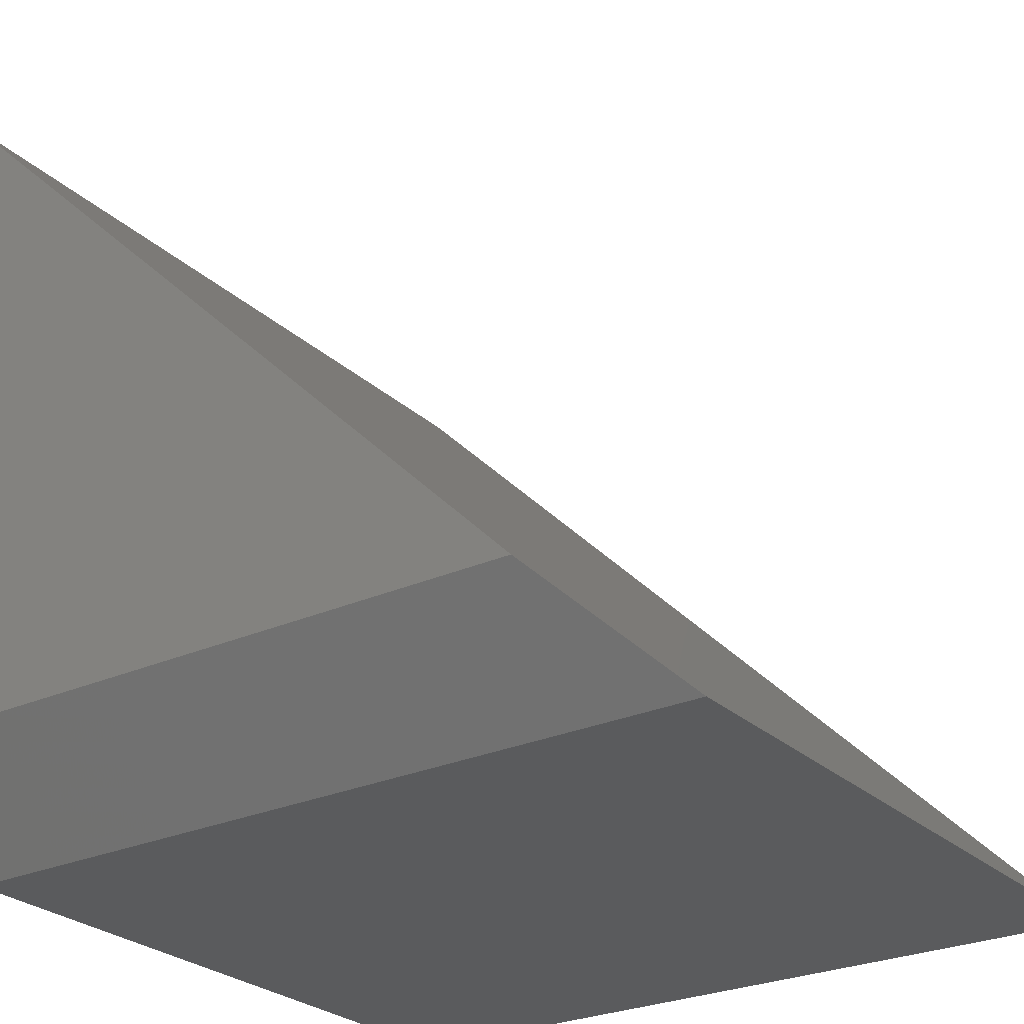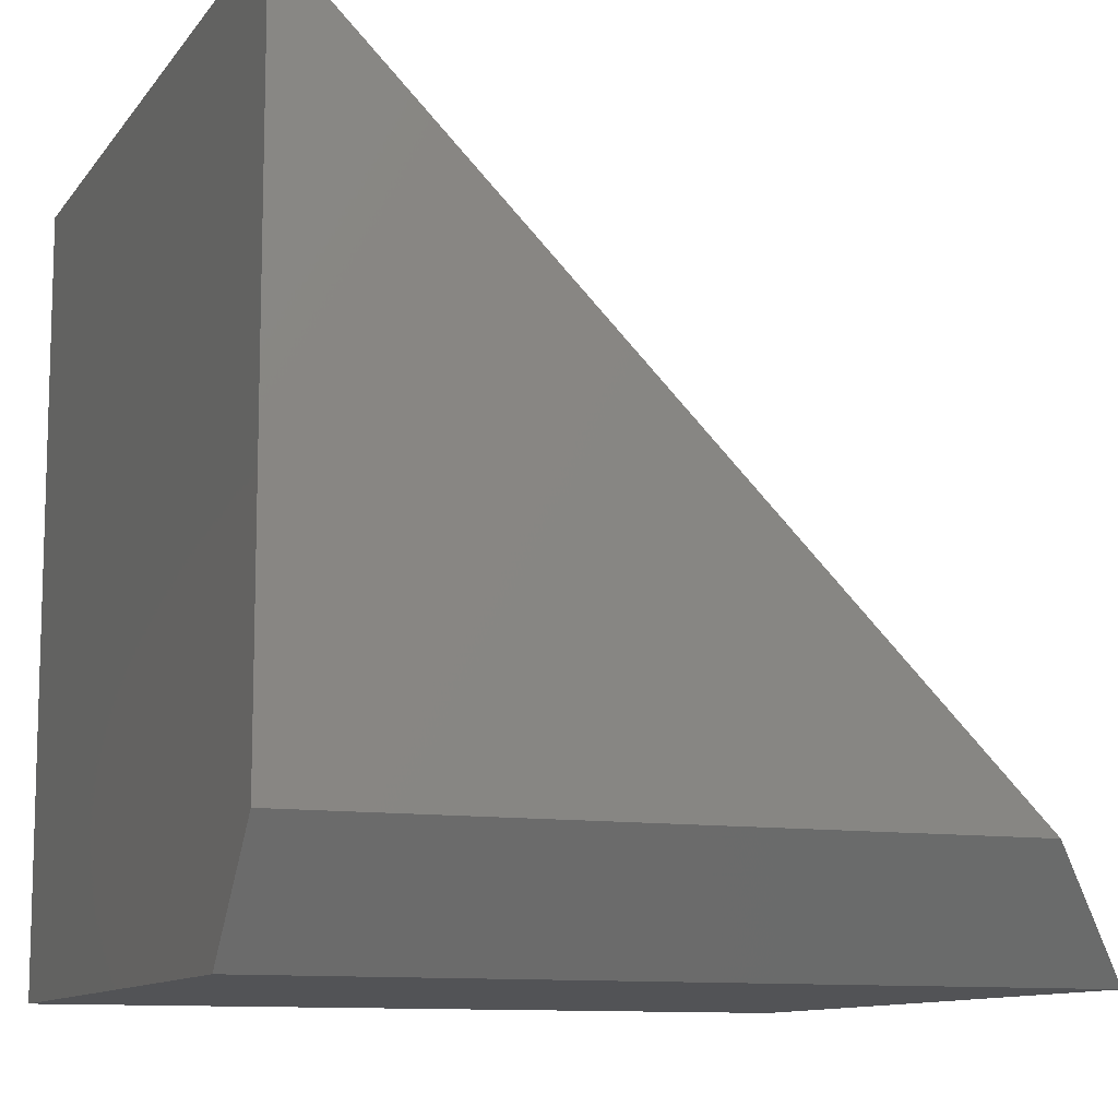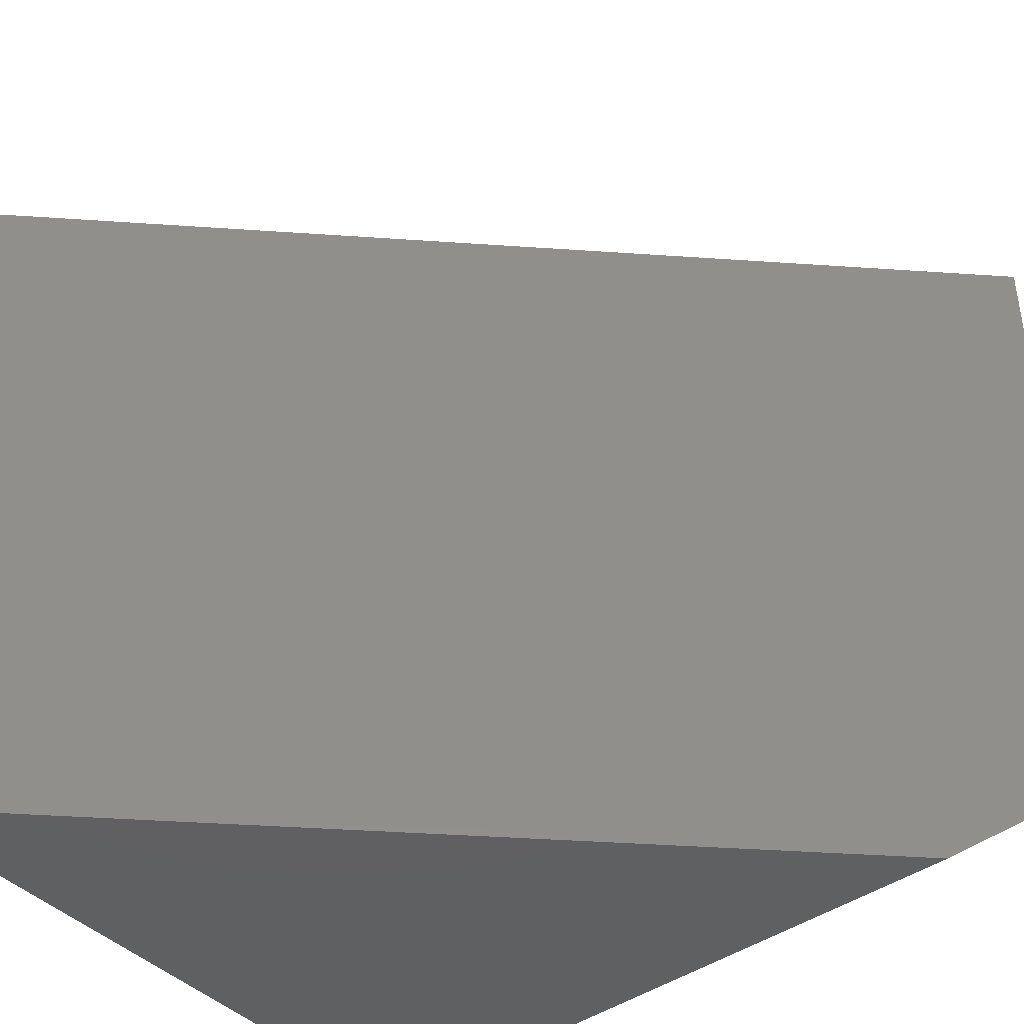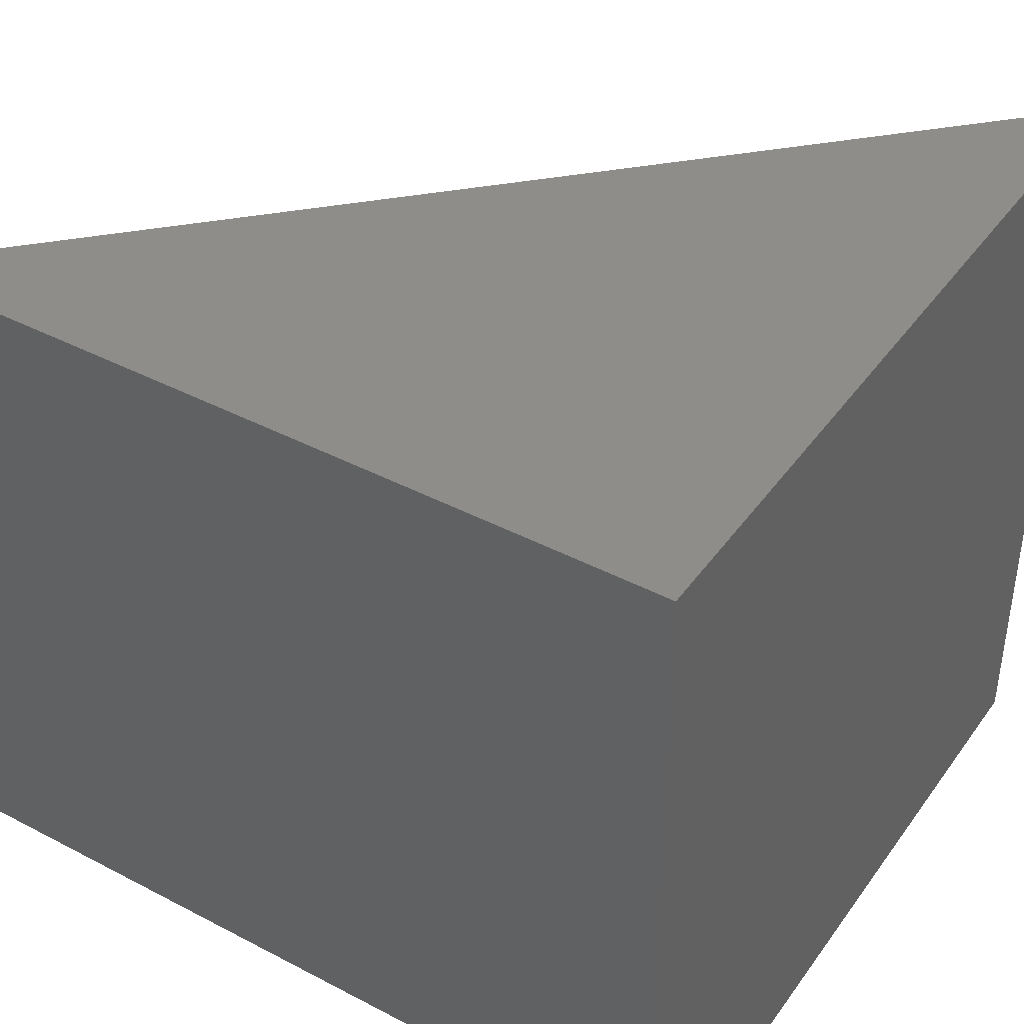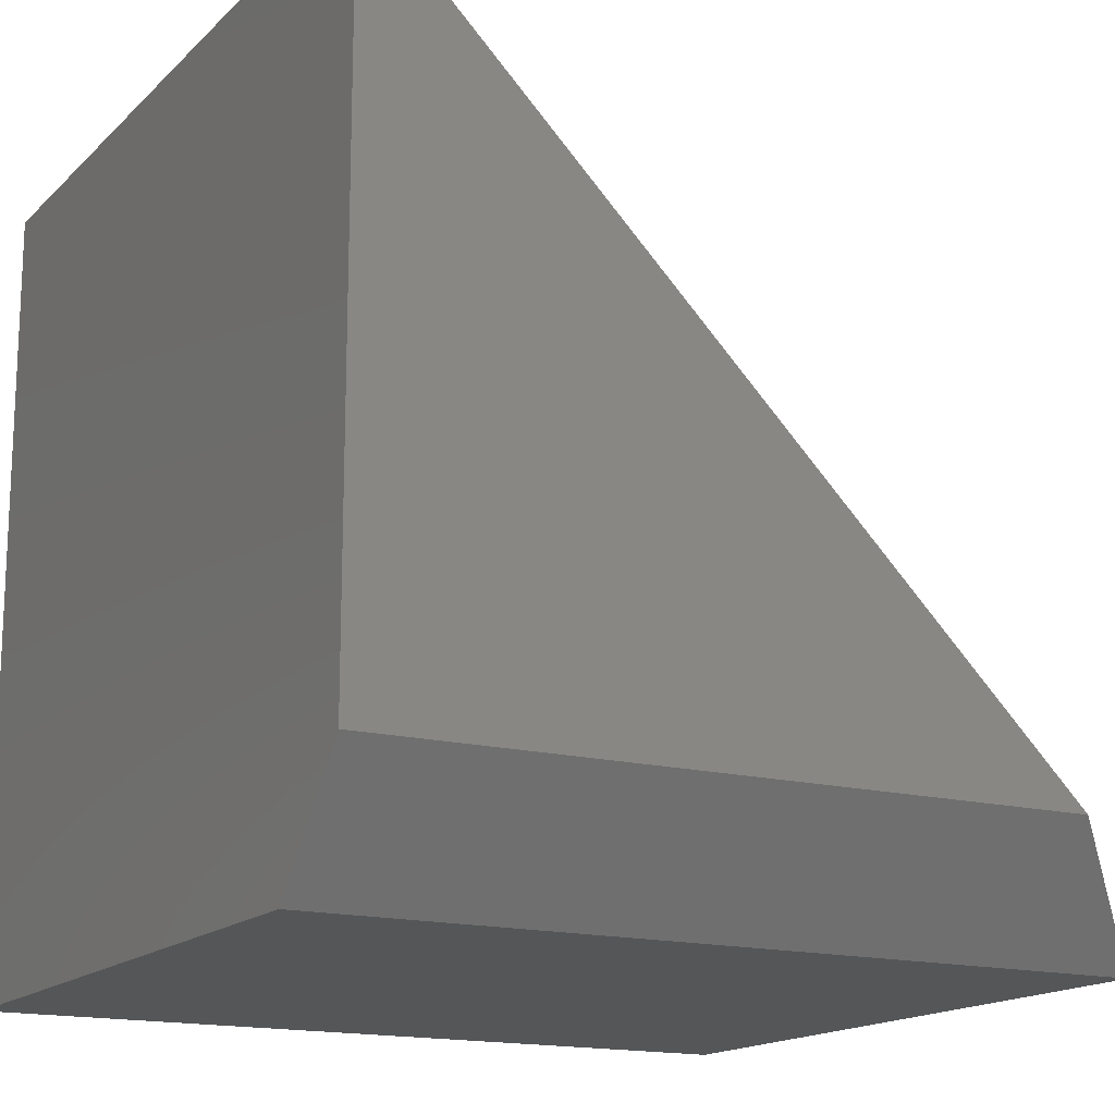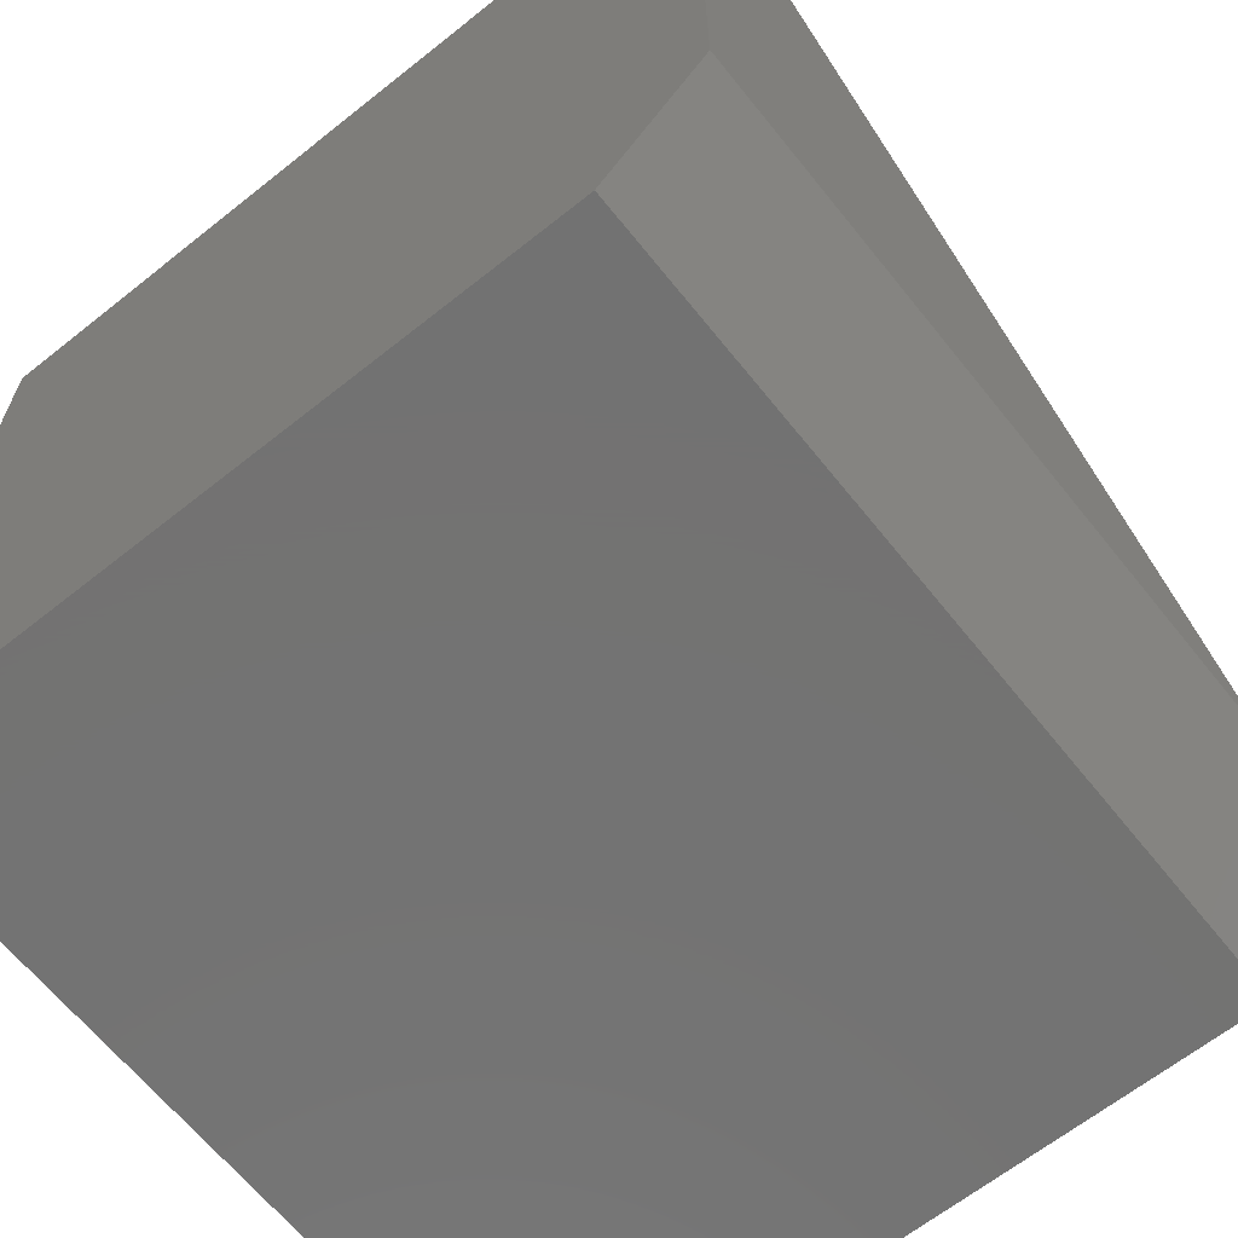
<metadata>
{"format":"stl","ext":"stl","renderer":"f3d","projection":"perspective","resolution":1024,"background":"white","views":[{"elev":-26.6,"azim":35.4,"up":"+Z"},{"elev":-10.7,"azim":-21.5,"up":"+Z"},{"elev":-42.4,"azim":40.3,"up":"+Y"},{"elev":41.6,"azim":-147.6,"up":"+Y"},{"elev":-15.9,"azim":-28.8,"up":"+Z"},{"elev":-64.8,"azim":-51.3,"up":"+Z"}]}
</metadata>
<code>
# stl→obj: 8 verts, 12 faces
v 0.6406 -0.75 0.1094
v 4.592e-17 -0.75 0.75
v 6.697e-18 -0.75 0.1094
v 4.592e-17 0 0.75
v 0 0 0
v 0 -0.6562 0
v 0.75 0 -4.592e-17
v 0.75 -0.6562 -4.592e-17
f 1 2 3
f 4 5 2
f 2 5 6
f 2 6 3
f 4 2 7
f 7 2 1
f 7 1 8
f 5 7 6
f 6 7 8
f 1 3 8
f 8 3 6
f 4 7 5

</code>
